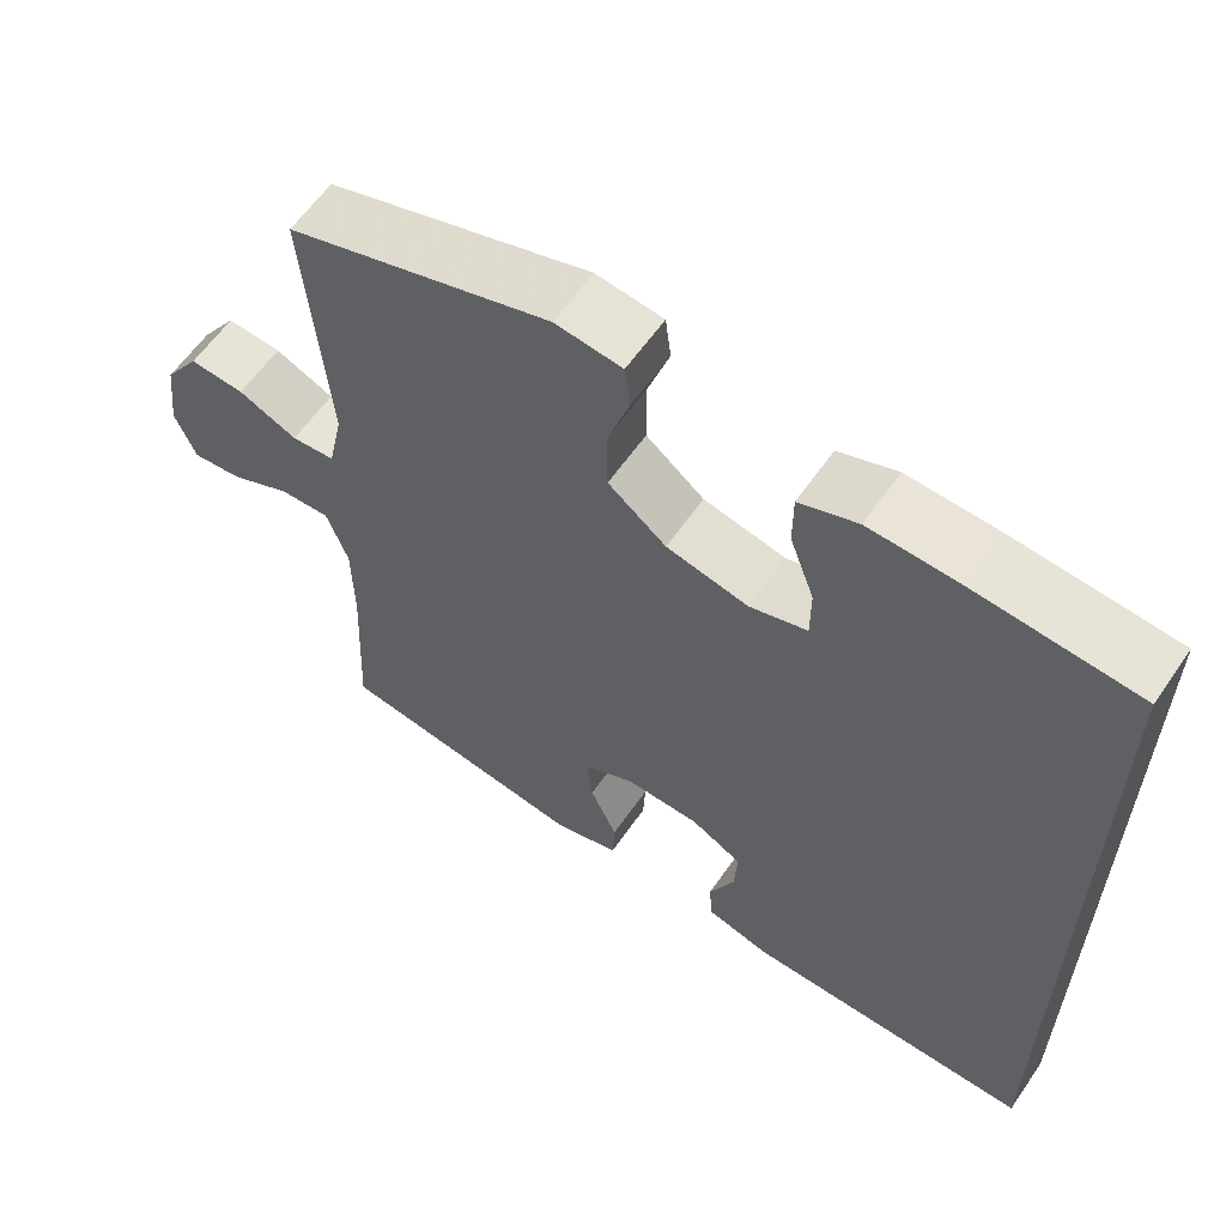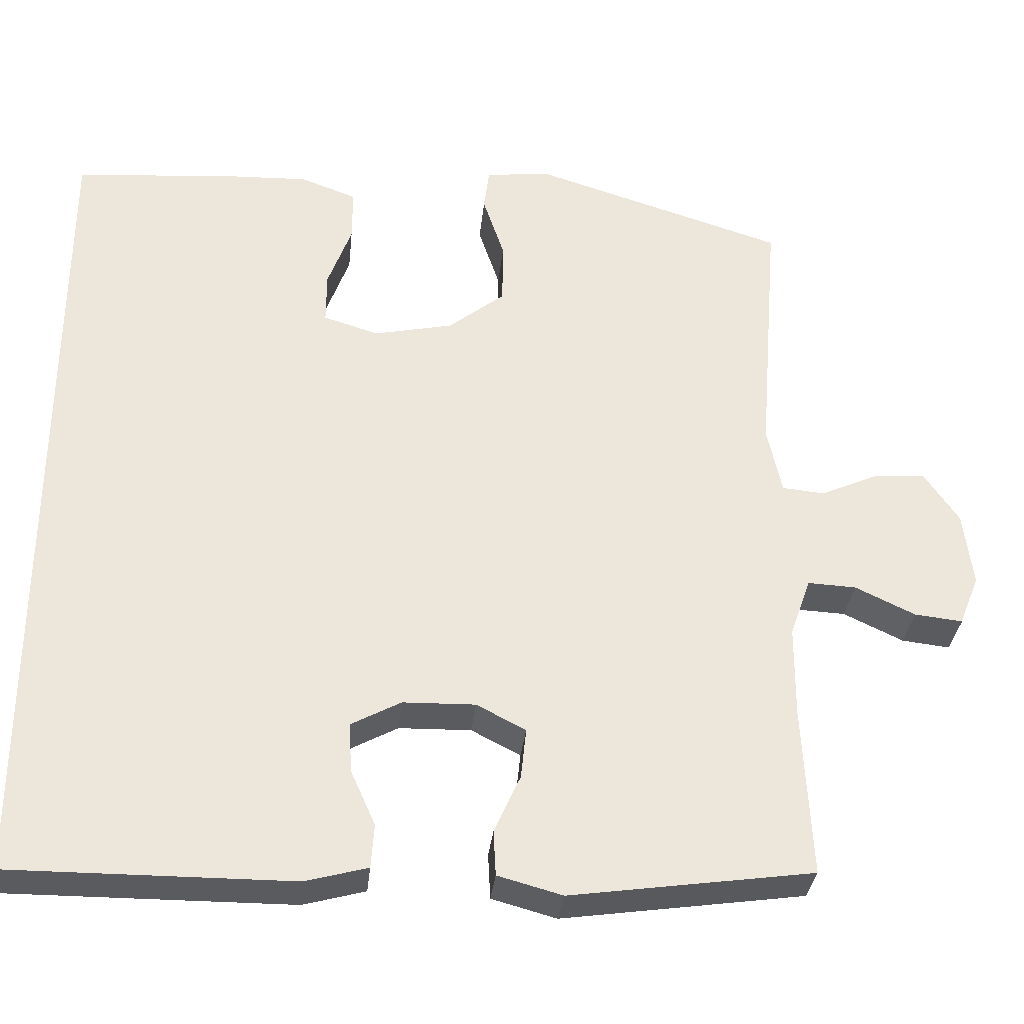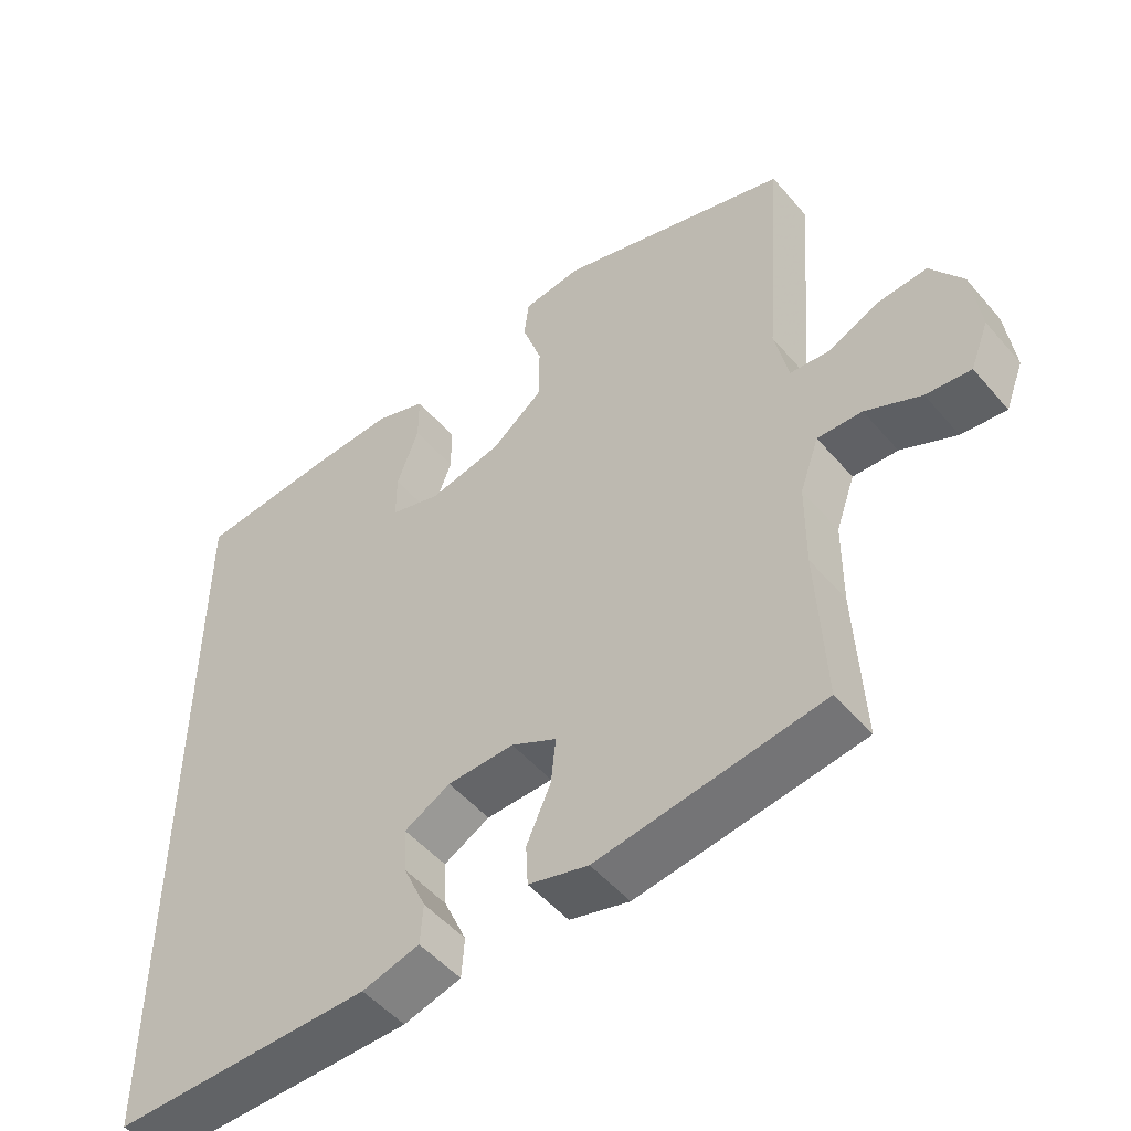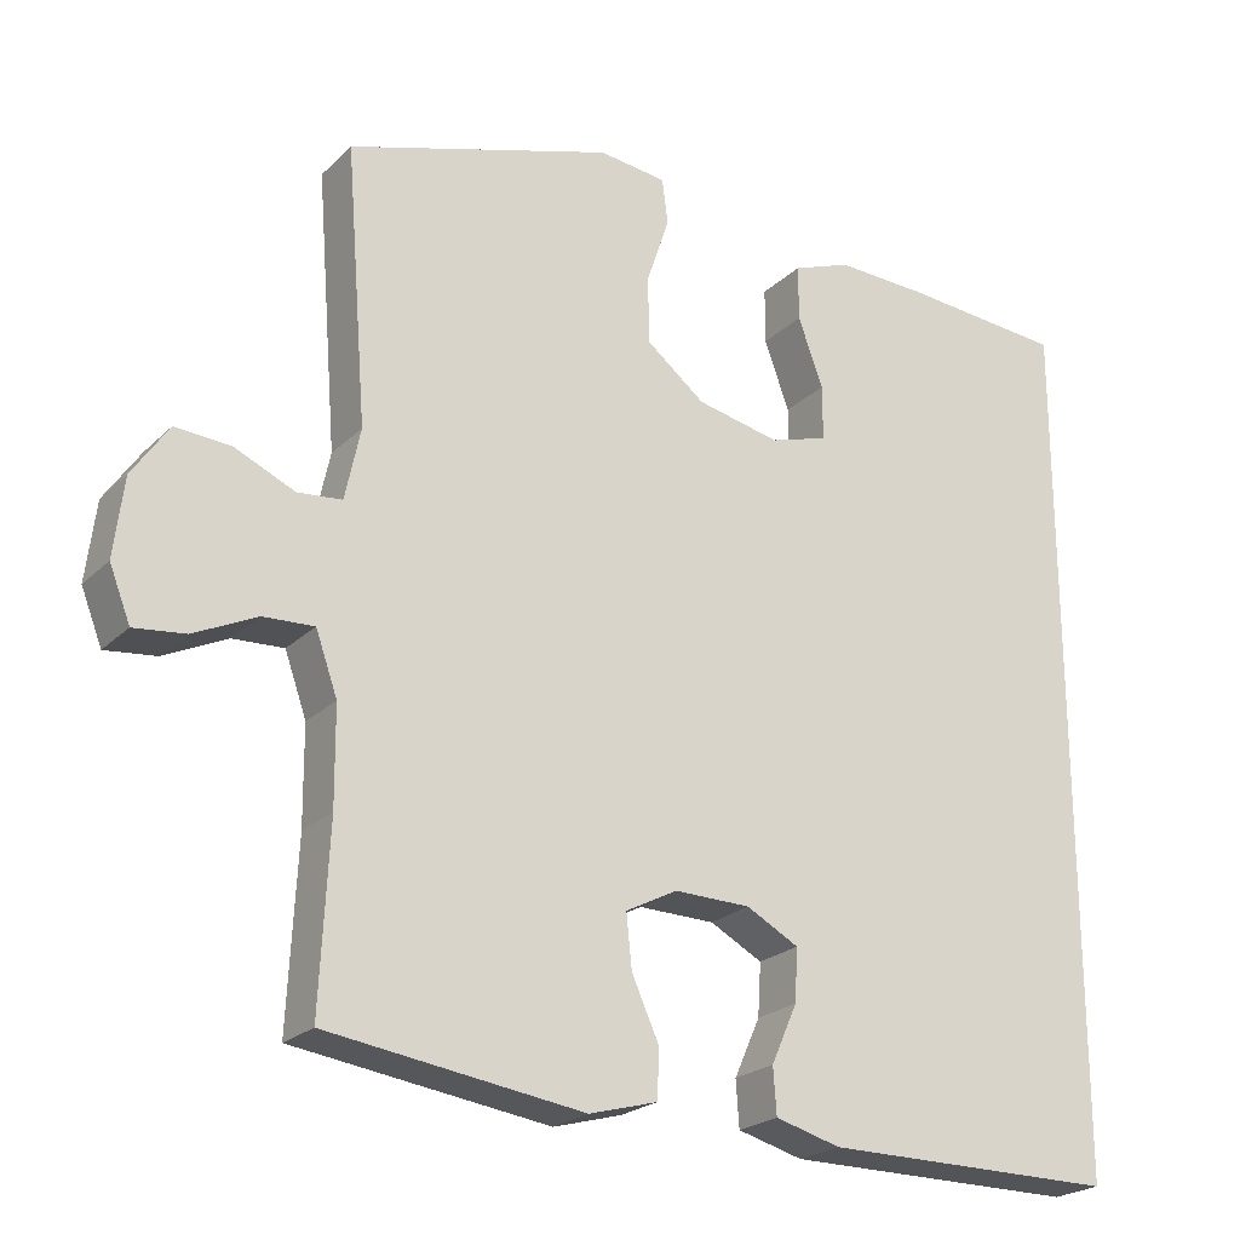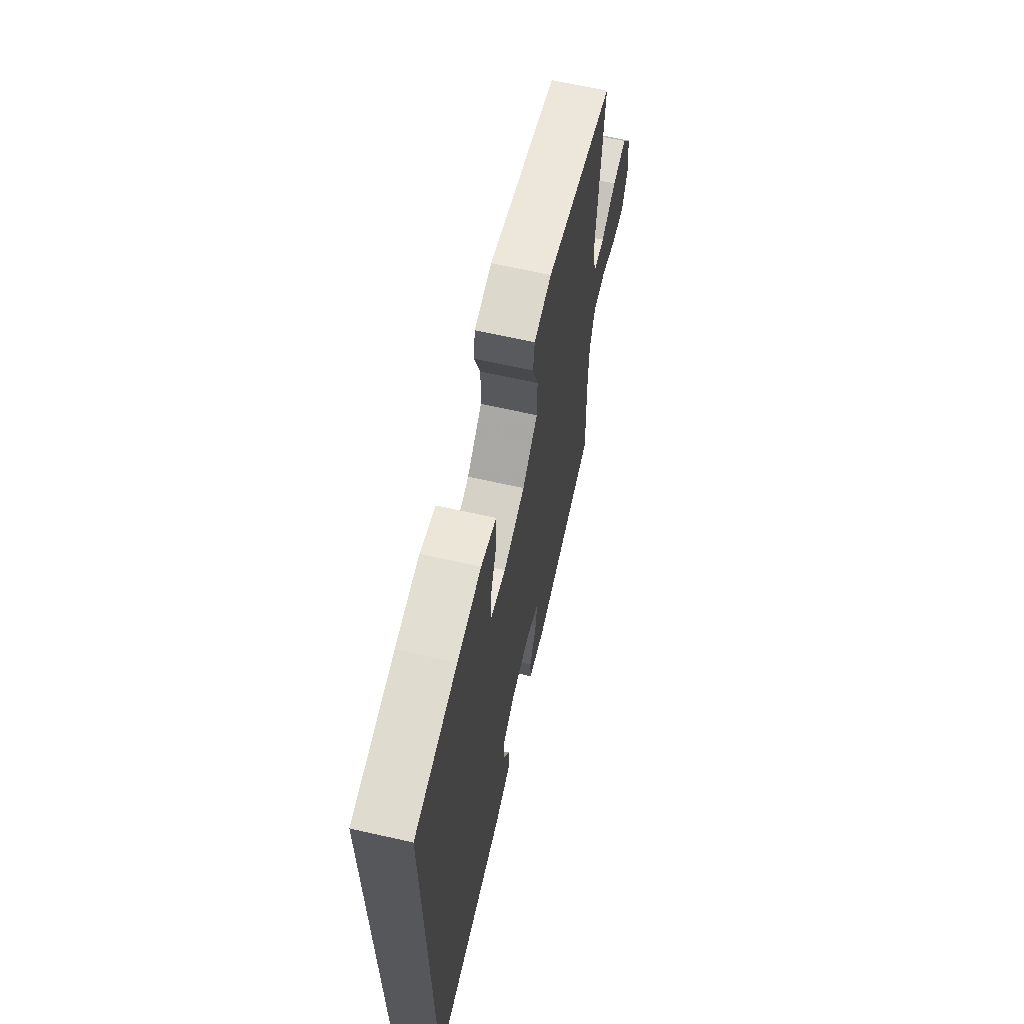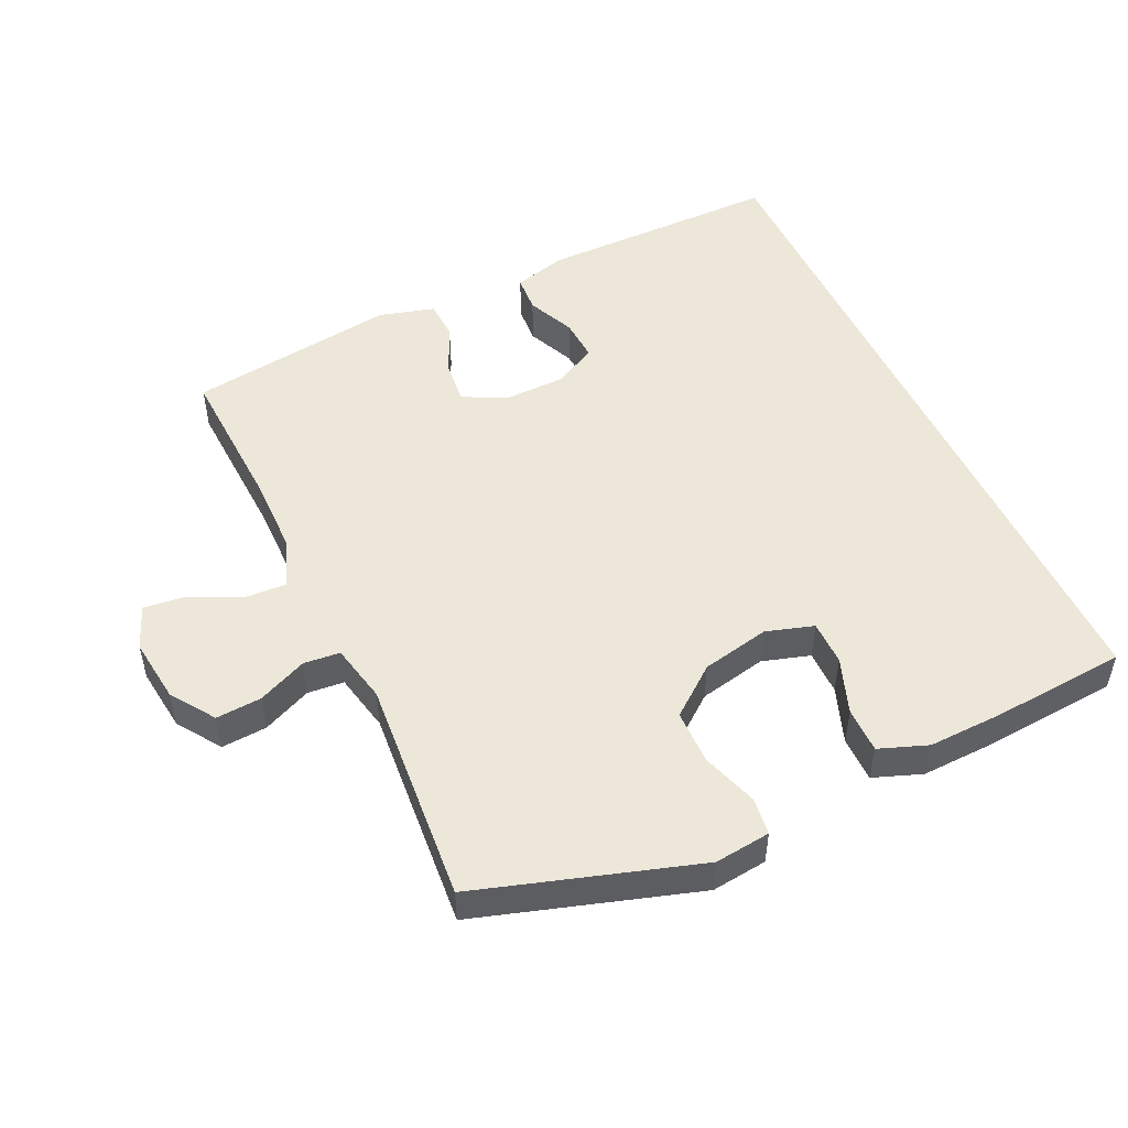
<metadata>
{"format":"obj","ext":"obj","renderer":"f3d","projection":"perspective","resolution":1024,"background":"white","views":[{"elev":60.7,"azim":34.6,"up":"+Z"},{"elev":-32.9,"azim":174.1,"up":"+Z"},{"elev":-50.7,"azim":-141.0,"up":"+Z"},{"elev":-22.8,"azim":-32.7,"up":"+Z"},{"elev":65.6,"azim":102.8,"up":"+Z"},{"elev":50.2,"azim":-25.0,"up":"+Y"}]}
</metadata>
<code>
v 0.5 0.07 -0.542
v 0.134 0.07 -0.541
v 0.053 0.07 -0.519
v 0.049 0.07 -0.462
v 0.081 0.07 -0.39
v 0.085 0.07 -0.325
v 0.02 0.07 -0.29
v -0.074 0.07 -0.288
v -0.138 0.07 -0.321
v -0.131 0.07 -0.387
v -0.097 0.07 -0.463
v -0.1 0.07 -0.522
v -0.184 0.07 -0.545
v -0.5 0.07 -0.5
v -0.489 0.07 -0.276
v -0.49 0.07 -0.156
v -0.517 0.07 -0.08
v -0.58 0.07 -0.083
v -0.658 0.07 -0.12
v -0.721 0.07 -0.127
v -0.747 0.07 -0.061
v -0.735 0.07 0.037
v -0.69 0.07 0.103
v -0.621 0.07 0.098
v -0.547 0.07 0.065
v -0.492 0.07 0.07
v -0.473 0.07 0.159
v -0.5 0.07 0.5
v -0.17 0.07 0.603
v -0.086 0.07 0.593
v -0.079 0.07 0.537
v -0.107 0.07 0.453
v -0.106 0.07 0.37
v -0.033 0.07 0.312
v 0.07 0.07 0.29
v 0.142 0.07 0.312
v 0.142 0.07 0.38
v 0.111 0.07 0.465
v 0.111 0.07 0.534
v 0.184 0.07 0.561
v 0.298 0.07 0.557
v 0.5 0.07 0.541
v 0.5 0 -0.542
v 0.134 0 -0.541
v 0.053 0 -0.519
v 0.049 0 -0.462
v 0.081 0 -0.39
v 0.085 0 -0.325
v 0.02 0 -0.29
v -0.074 0 -0.288
v -0.138 0 -0.321
v -0.131 0 -0.387
v -0.097 0 -0.463
v -0.1 0 -0.522
v -0.184 0 -0.545
v -0.5 0 -0.5
v -0.489 0 -0.276
v -0.49 0 -0.156
v -0.517 0 -0.08
v -0.58 0 -0.083
v -0.658 0 -0.12
v -0.721 0 -0.127
v -0.747 0 -0.061
v -0.735 0 0.037
v -0.69 0 0.103
v -0.621 0 0.098
v -0.547 0 0.065
v -0.492 0 0.07
v -0.473 0 0.159
v -0.5 0 0.5
v -0.17 0 0.603
v -0.086 0 0.593
v -0.079 0 0.537
v -0.107 0 0.453
v -0.106 0 0.37
v -0.033 0 0.312
v 0.07 0 0.29
v 0.142 0 0.312
v 0.142 0 0.38
v 0.111 0 0.465
v 0.111 0 0.534
v 0.184 0 0.561
v 0.298 0 0.557
v 0.5 0 0.541
f 41 42 1
f 40 41 1
f 39 40 1
f 38 39 1
f 37 38 1
f 36 37 1
f 35 36 1 2
f 34 35 2
f 30 31 32
f 29 30 32
f 28 29 32
f 27 28 32
f 26 27 32 33
f 23 24 25
f 22 23 25
f 21 22 25
f 20 21 25
f 19 20 25
f 18 19 25
f 17 18 25 26
f 26 33 34
f 17 26 34
f 16 17 34
f 13 14 15
f 12 13 15
f 11 12 15
f 10 11 15
f 9 10 15 16
f 2 3 4 5
f 2 5 6
f 34 2 6
f 8 9 16 34
f 7 8 34
f 6 7 34
f 43 84 83
f 43 83 82
f 43 82 81
f 43 81 80
f 43 80 79
f 43 79 78
f 44 43 78 77
f 44 77 76
f 74 73 72
f 74 72 71
f 74 71 70
f 74 70 69
f 75 74 69 68
f 67 66 65
f 67 65 64
f 67 64 63
f 67 63 62
f 67 62 61
f 67 61 60
f 68 67 60 59
f 76 75 68
f 76 68 59
f 76 59 58
f 57 56 55
f 57 55 54
f 57 54 53
f 57 53 52
f 58 57 52 51
f 47 46 45 44
f 48 47 44
f 48 44 76
f 76 58 51 50
f 76 50 49
f 76 49 48
f 1 43 44 2
f 2 44 45 3
f 3 45 46 4
f 4 46 47 5
f 5 47 48 6
f 6 48 49 7
f 7 49 50 8
f 8 50 51 9
f 9 51 52 10
f 10 52 53 11
f 11 53 54 12
f 12 54 55 13
f 13 55 56 14
f 14 56 57 15
f 15 57 58 16
f 16 58 59 17
f 17 59 60 18
f 18 60 61 19
f 19 61 62 20
f 20 62 63 21
f 21 63 64 22
f 22 64 65 23
f 23 65 66 24
f 24 66 67 25
f 25 67 68 26
f 26 68 69 27
f 27 69 70 28
f 28 70 71 29
f 29 71 72 30
f 30 72 73 31
f 31 73 74 32
f 32 74 75 33
f 33 75 76 34
f 34 76 77 35
f 35 77 78 36
f 36 78 79 37
f 37 79 80 38
f 38 80 81 39
f 39 81 82 40
f 40 82 83 41
f 41 83 84 42
f 42 84 43 1

</code>
